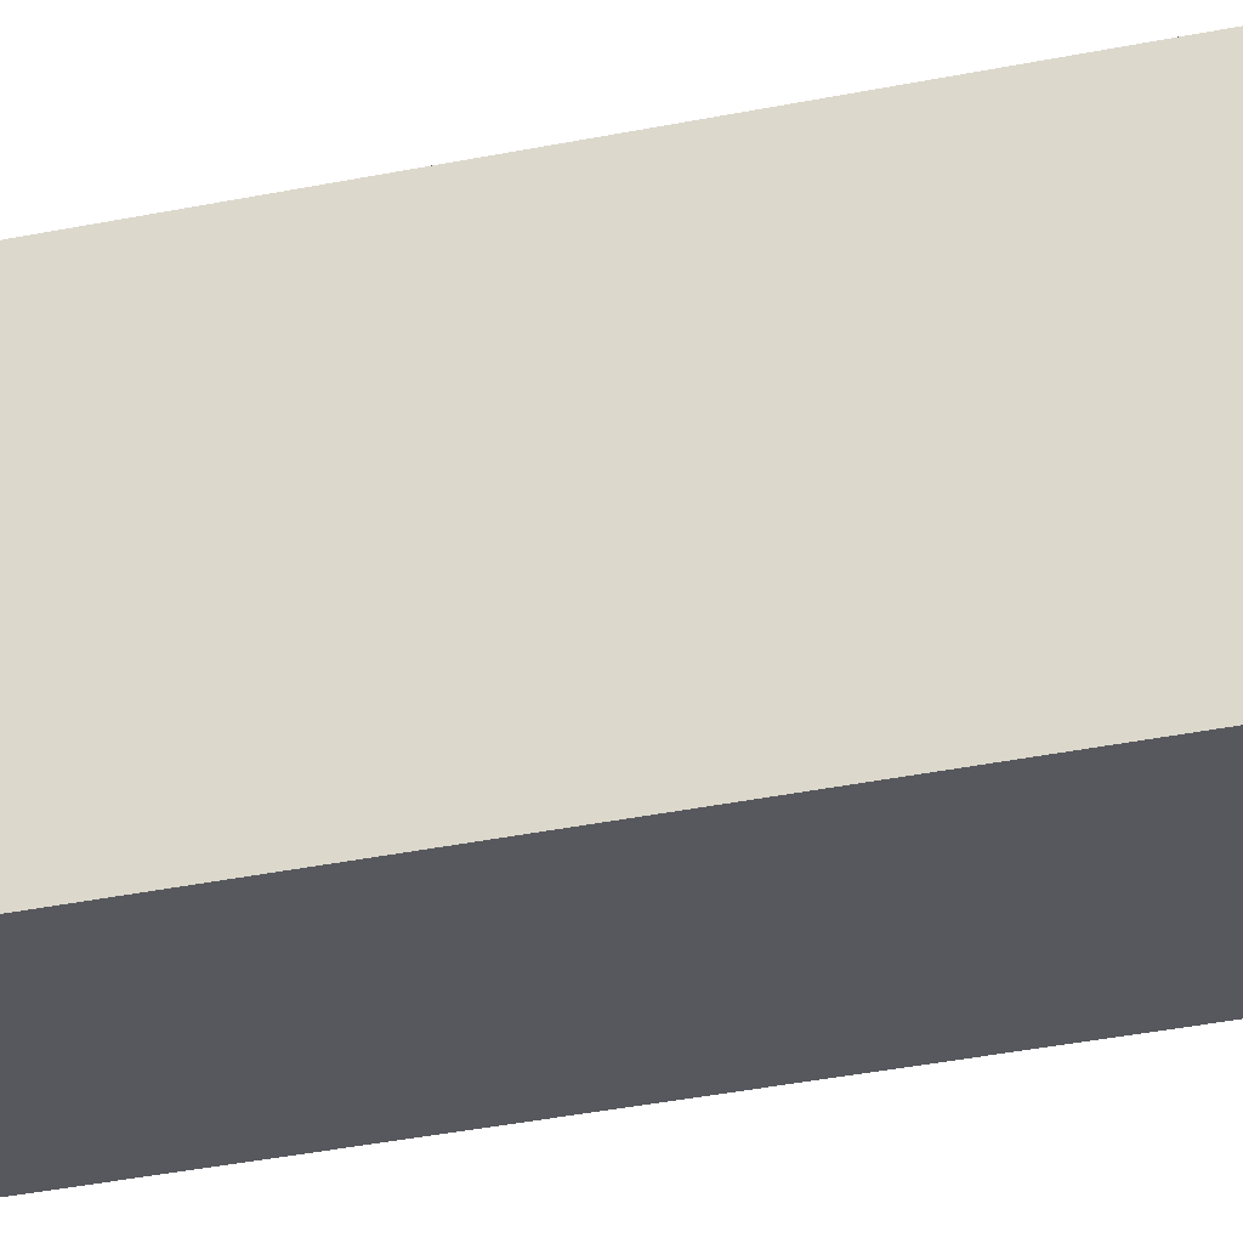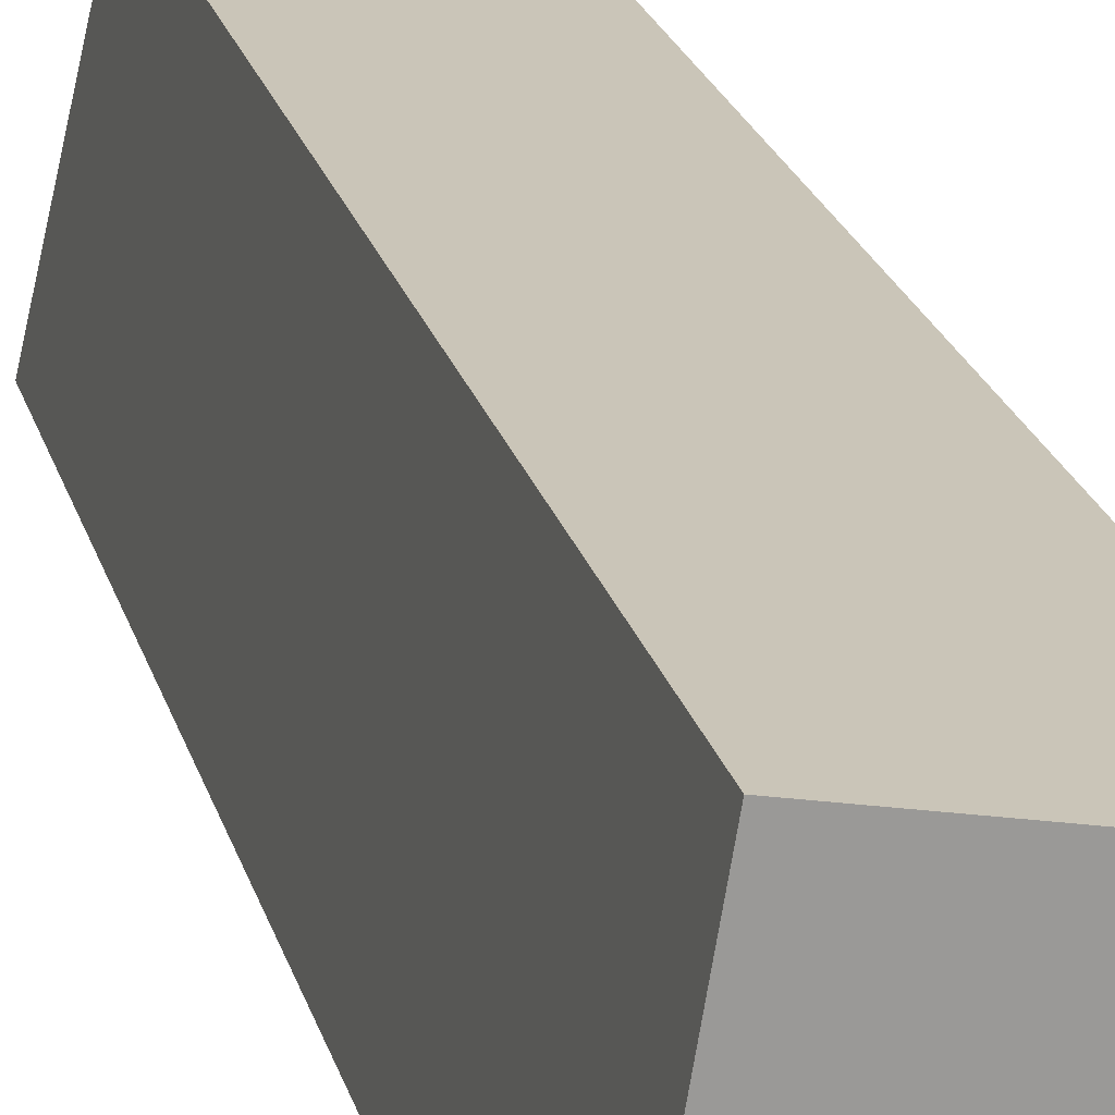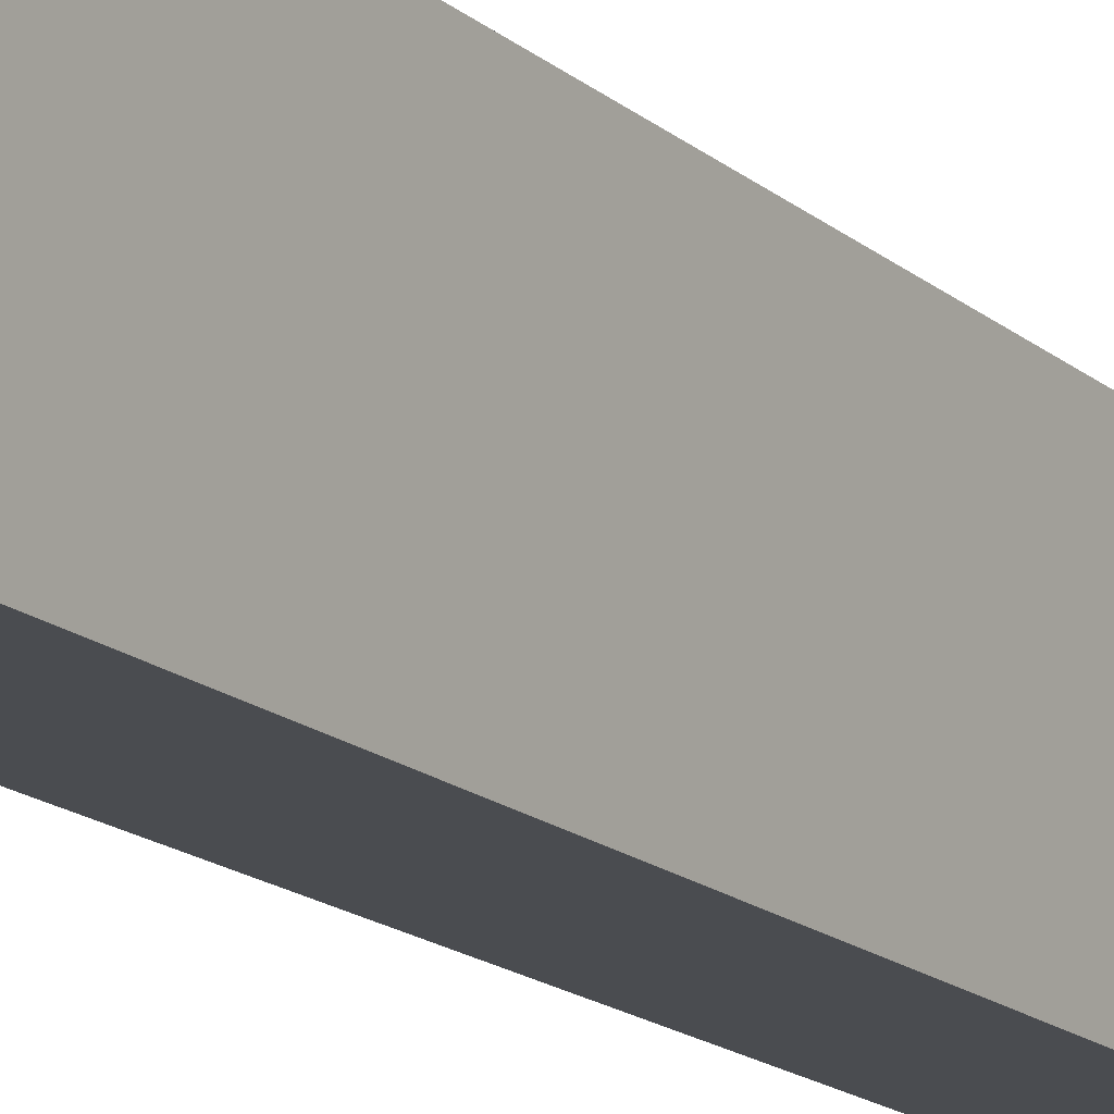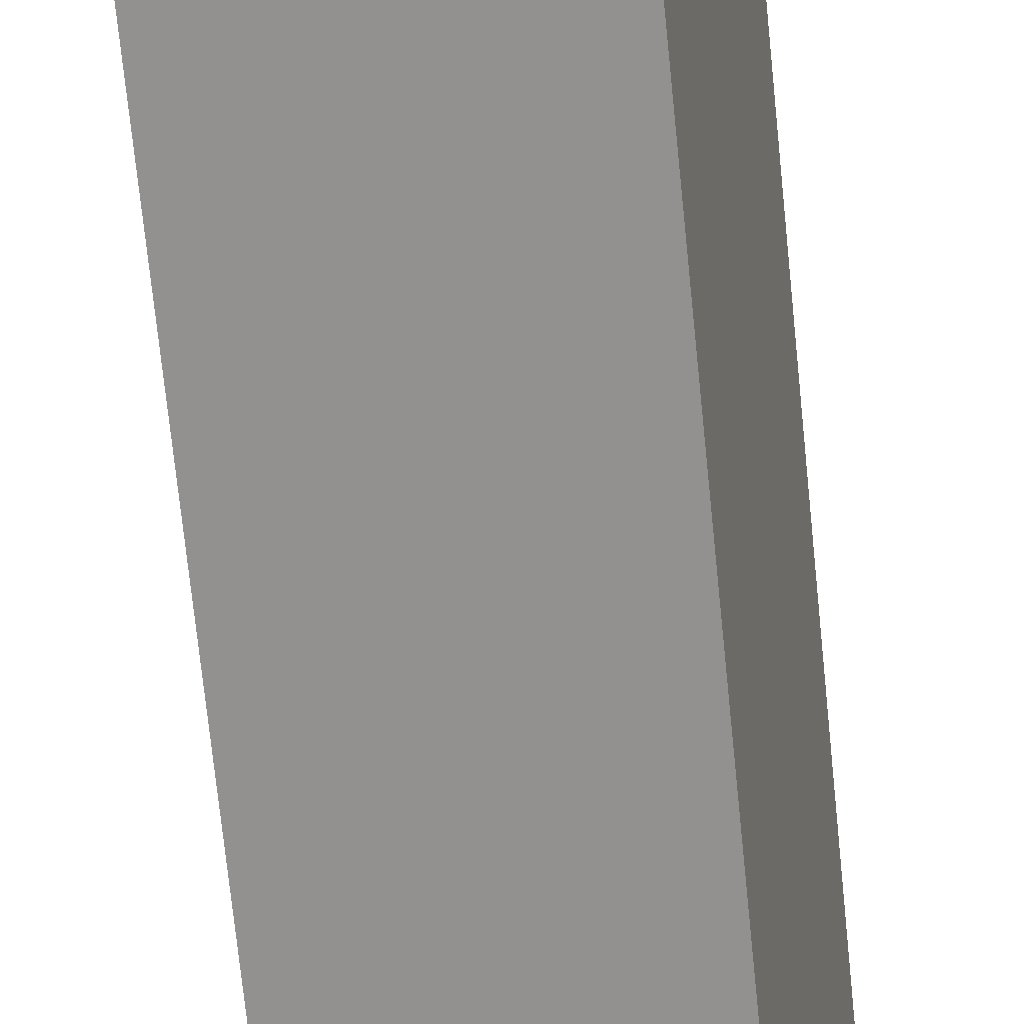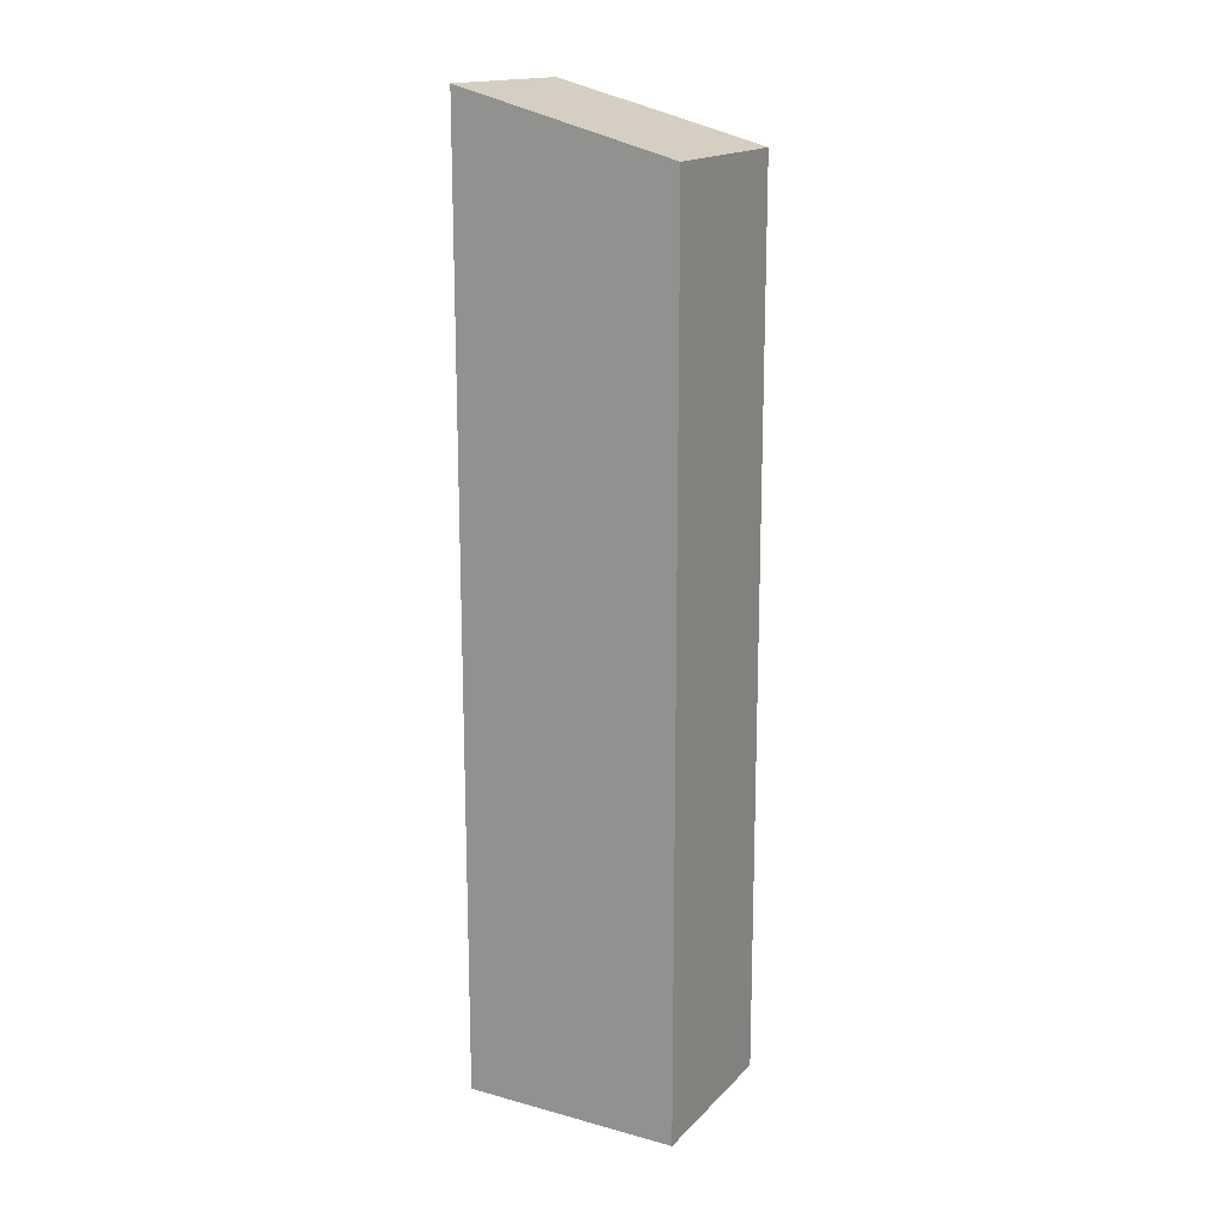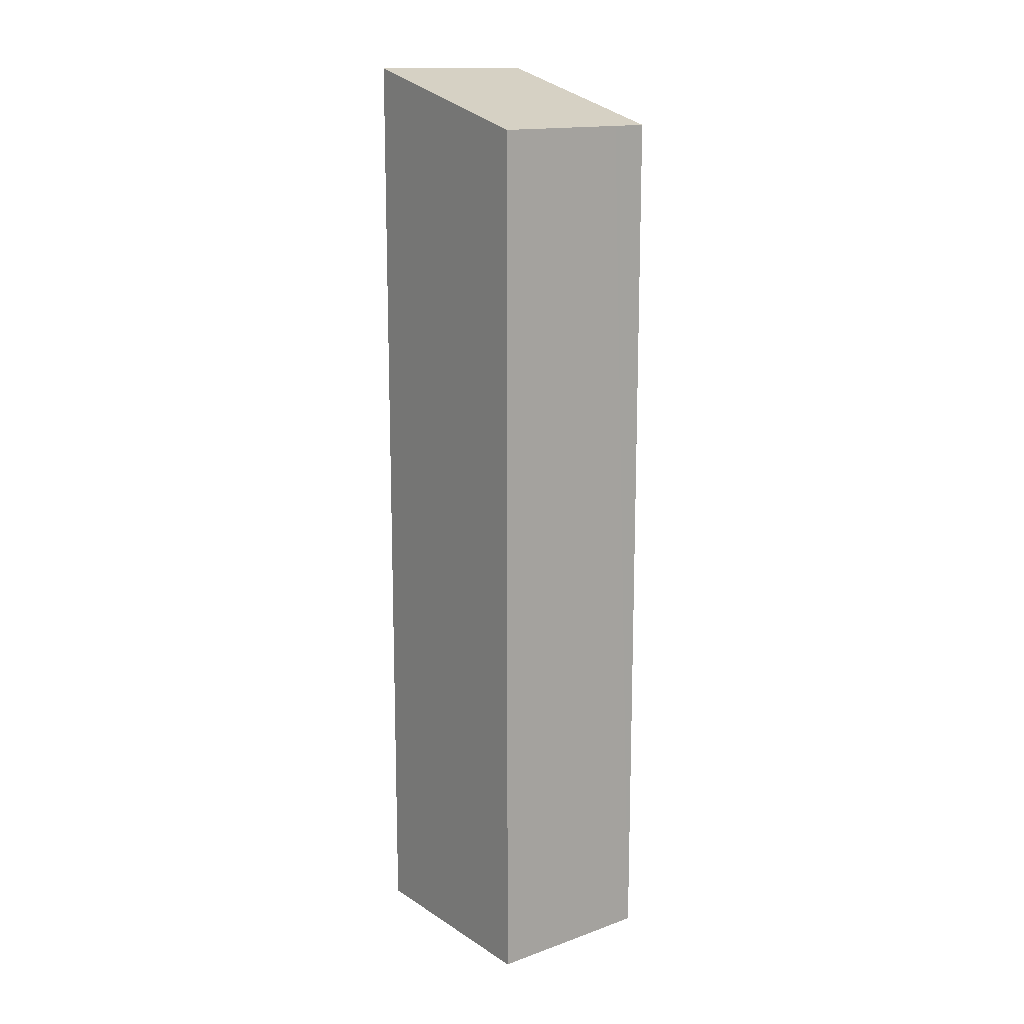
<metadata>
{"format":"obj","ext":"obj","renderer":"f3d","projection":"perspective","resolution":1024,"background":"white","views":[{"elev":-38.3,"azim":104.3,"up":"+Z"},{"elev":21.0,"azim":-13.4,"up":"+Z"},{"elev":-17.9,"azim":33.5,"up":"+Z"},{"elev":-68.8,"azim":5.7,"up":"+Z"},{"elev":16.3,"azim":-51.2,"up":"+Y"},{"elev":14.4,"azim":-26.8,"up":"+Y"}]}
</metadata>
<code>
v  0 21.45 1.314e-15
v  4.719 20.19 4.152
v  3.913 21.45 -0.655
v  0.833 20.16 4.906
v  3.91 20.18 4.315
v  3.913 4.011e-17 -0.655
v  4.719 -2.542e-16 4.152
v  0 0 0
v  0.833 -3.004e-16 4.906
v  3.91 -2.642e-16 4.315
g defaultobject
f 1 2 3
f 2 1 4
f 2 4 5
f 2 6 3
f 6 2 7
f 6 1 3
f 1 6 8
f 8 4 1
f 4 8 9
f 5 7 2
f 7 5 4
f 7 4 10
f 10 4 9
f 7 8 6
f 8 7 10
f 8 10 9

</code>
